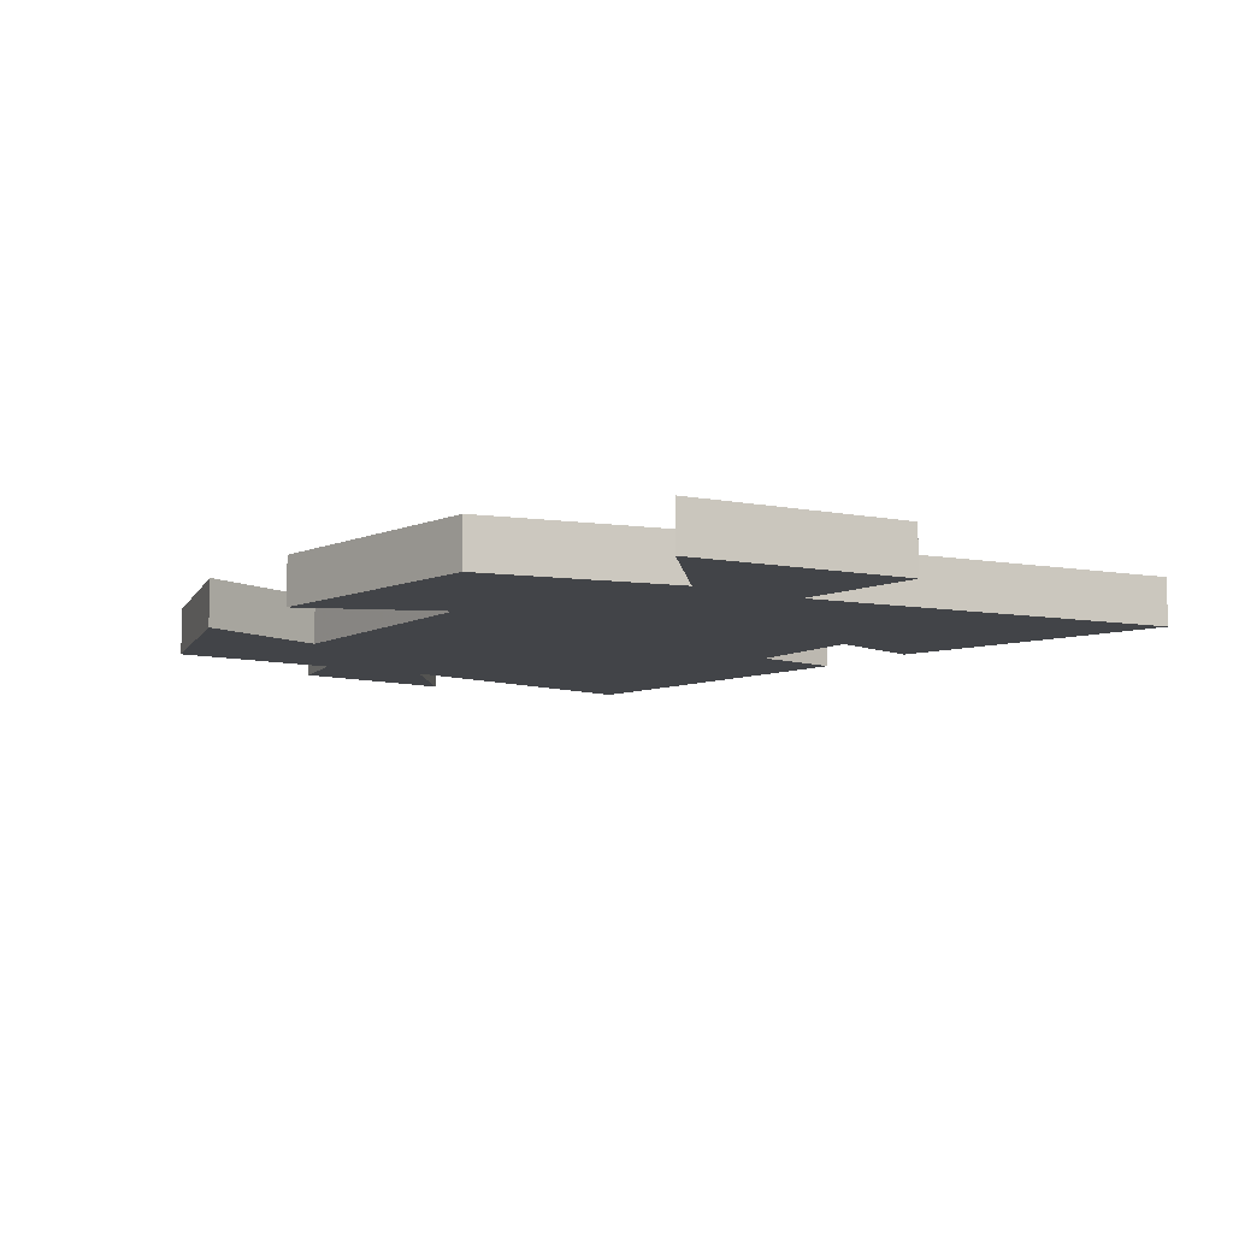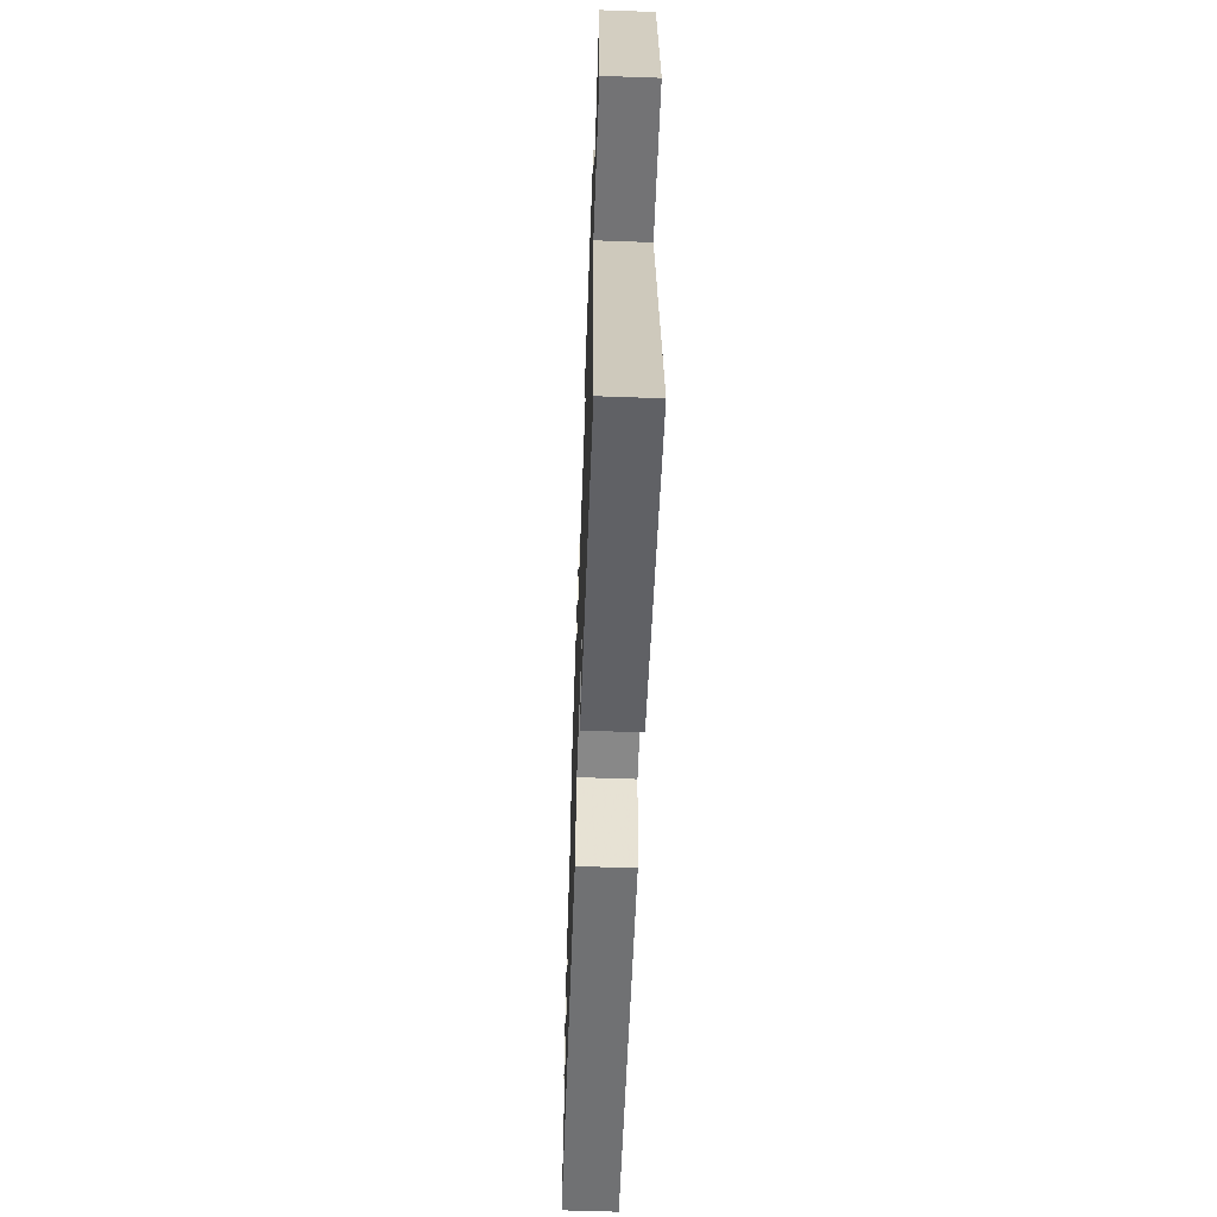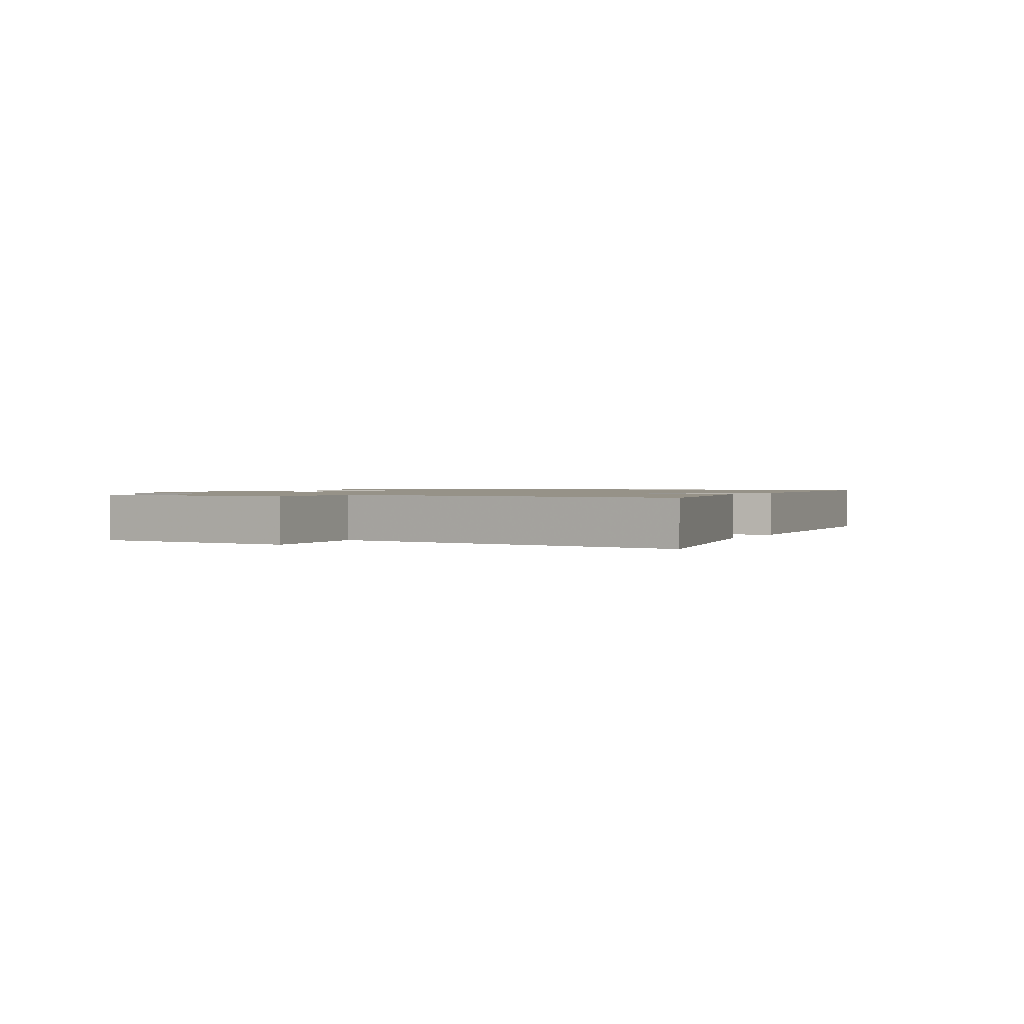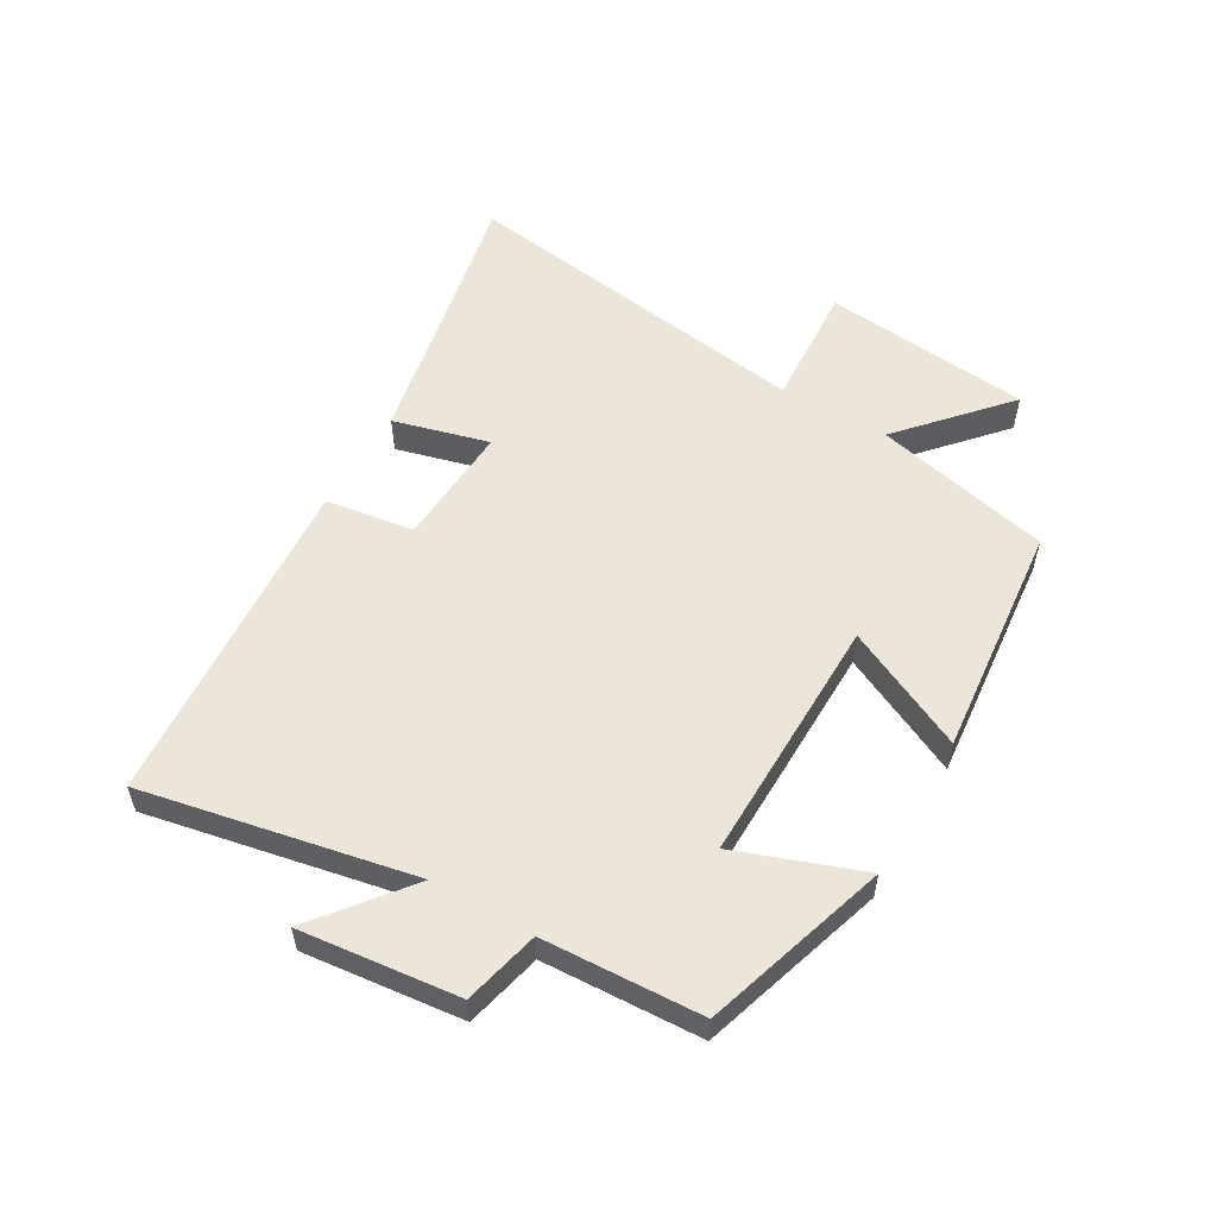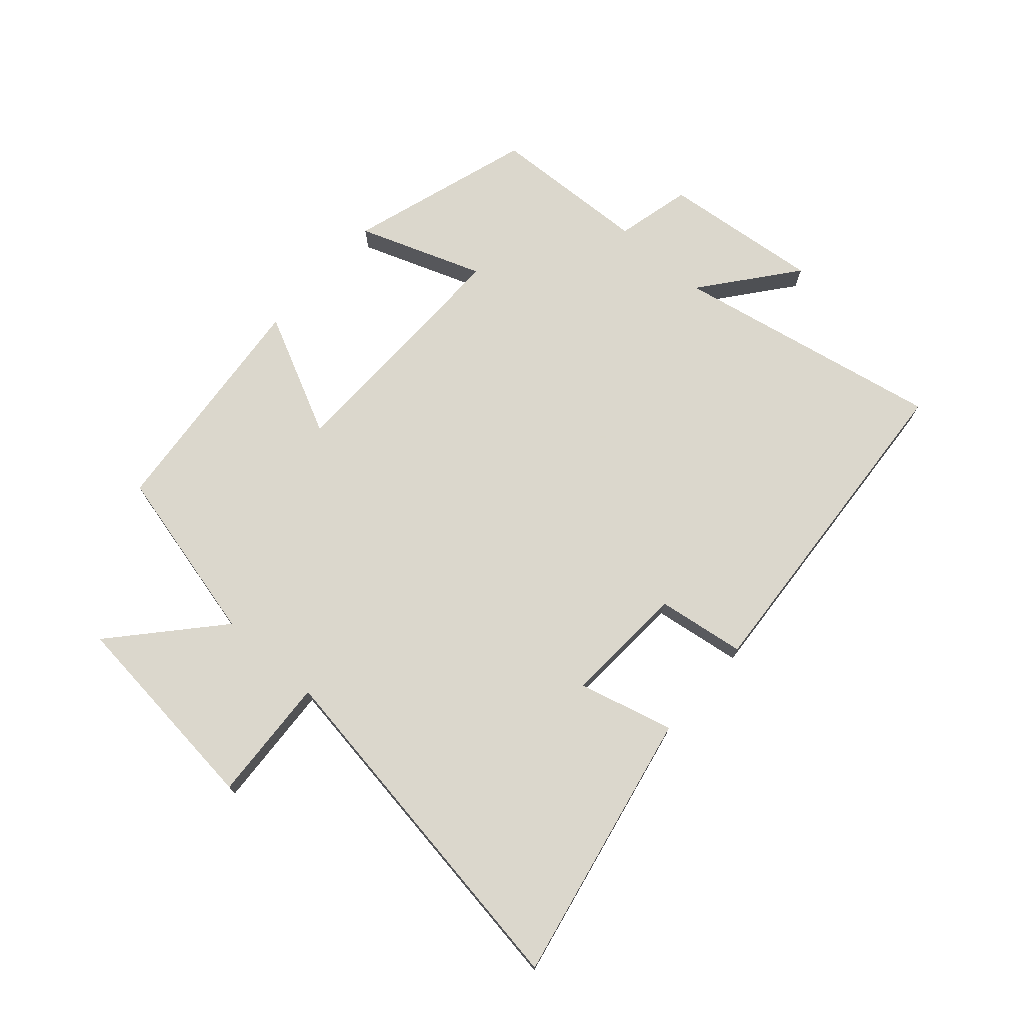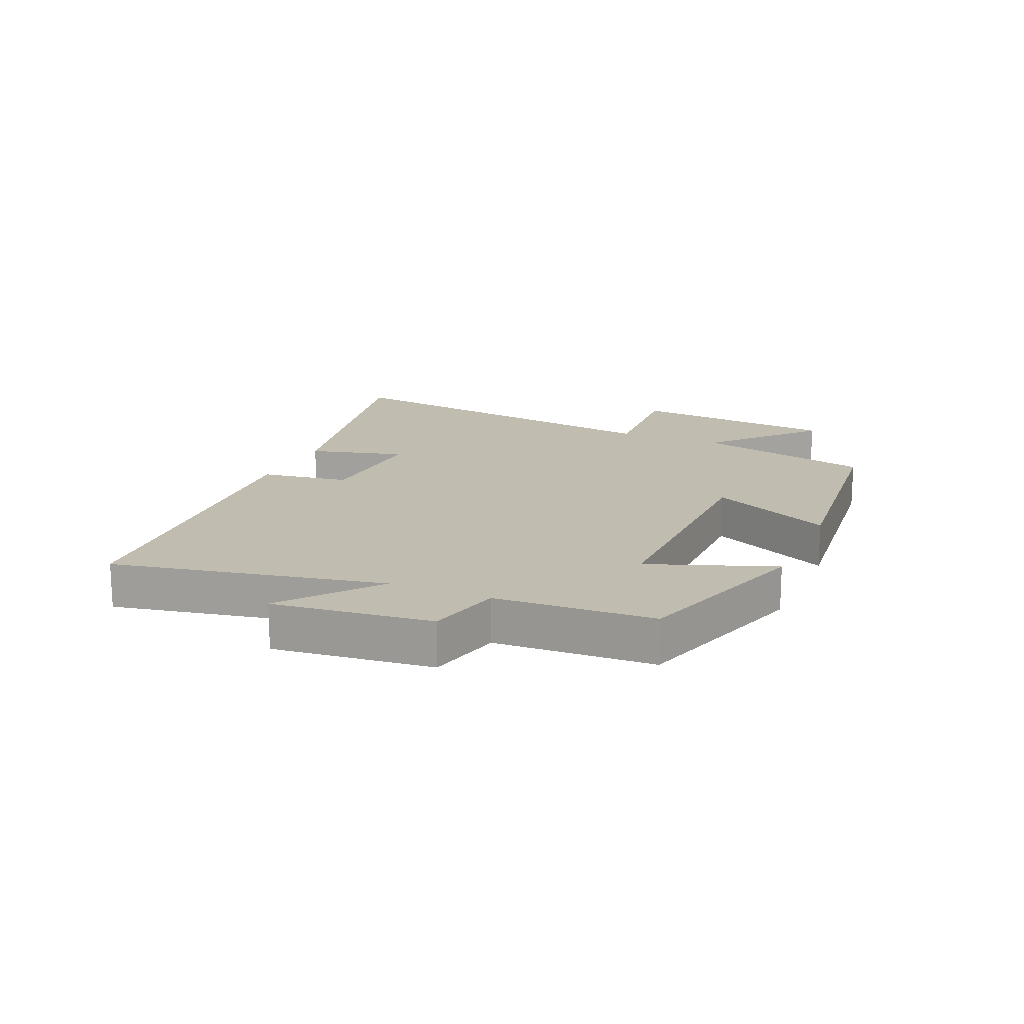
<metadata>
{"format":"obj","ext":"obj","renderer":"f3d","projection":"perspective","resolution":1024,"background":"white","views":[{"elev":-8.1,"azim":54.9,"up":"+Y"},{"elev":-59.3,"azim":87.9,"up":"+Z"},{"elev":1.2,"azim":117.2,"up":"+Y"},{"elev":55.4,"azim":-60.0,"up":"+Y"},{"elev":73.4,"azim":131.5,"up":"+Y"},{"elev":16.6,"azim":-66.8,"up":"+Y"}]}
</metadata>
<code>
v 0.587 0.07 -0.59
v 0.143 0.07 -0.5
v 0.184 0.07 -0.344
v -0.016 0.07 -0.356
v -0.037 0.07 -0.5
v -0.586 0.07 -0.46
v -0.5 0.07 -0.021
v -0.651 0.07 -0.141
v -0.623 0.07 0.117
v -0.5 0.07 0.147
v -0.488 0.07 0.405
v -0.188 0.07 0.5
v -0.262 0.07 0.296
v 0.144 0.07 0.302
v 0.048 0.07 0.5
v 0.431 0.07 0.463
v 0.5 0.07 0.174
v 0.668 0.07 0.324
v 0.704 0.07 -0.016
v 0.5 0.07 -0.004
v 0.587 0 -0.59
v 0.143 0 -0.5
v 0.184 0 -0.344
v -0.016 0 -0.356
v -0.037 0 -0.5
v -0.586 0 -0.46
v -0.5 0 -0.021
v -0.651 0 -0.141
v -0.623 0 0.117
v -0.5 0 0.147
v -0.488 0 0.405
v -0.188 0 0.5
v -0.262 0 0.296
v 0.144 0 0.302
v 0.048 0 0.5
v 0.431 0 0.463
v 0.5 0 0.174
v 0.668 0 0.324
v 0.704 0 -0.016
v 0.5 0 -0.004
f 17 18 19 20
f 15 16 17 20
f 14 15 20 1
f 13 14 1
f 10 11 12 13
f 10 13 1
f 7 8 9 10
f 4 5 6 7
f 3 4 7 10
f 1 2 3
f 1 3 10
f 40 39 38 37
f 40 37 36 35
f 21 40 35 34
f 21 34 33
f 33 32 31 30
f 21 33 30
f 30 29 28 27
f 27 26 25 24
f 30 27 24 23
f 23 22 21
f 30 23 21
f 1 21 22 2
f 2 22 23 3
f 3 23 24 4
f 4 24 25 5
f 5 25 26 6
f 6 26 27 7
f 7 27 28 8
f 8 28 29 9
f 9 29 30 10
f 10 30 31 11
f 11 31 32 12
f 12 32 33 13
f 13 33 34 14
f 14 34 35 15
f 15 35 36 16
f 16 36 37 17
f 17 37 38 18
f 18 38 39 19
f 19 39 40 20
f 20 40 21 1

</code>
